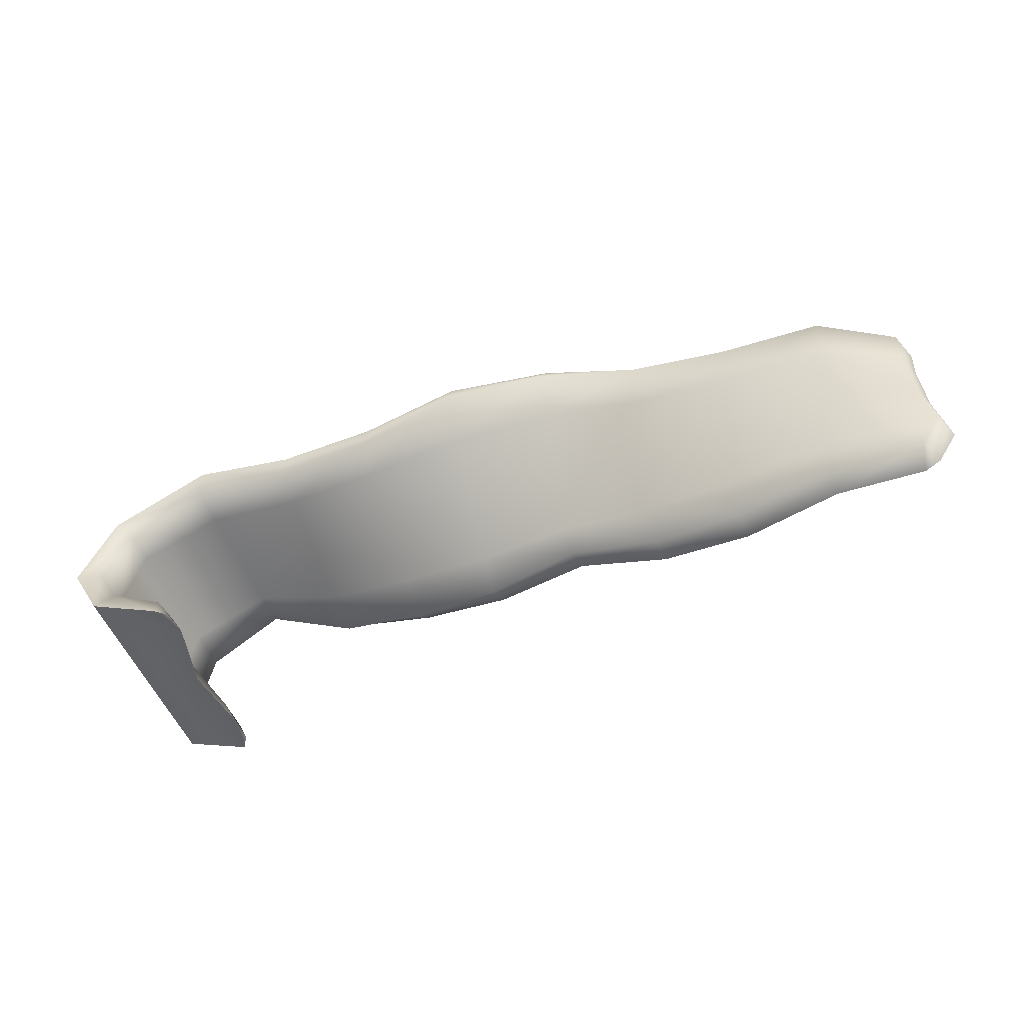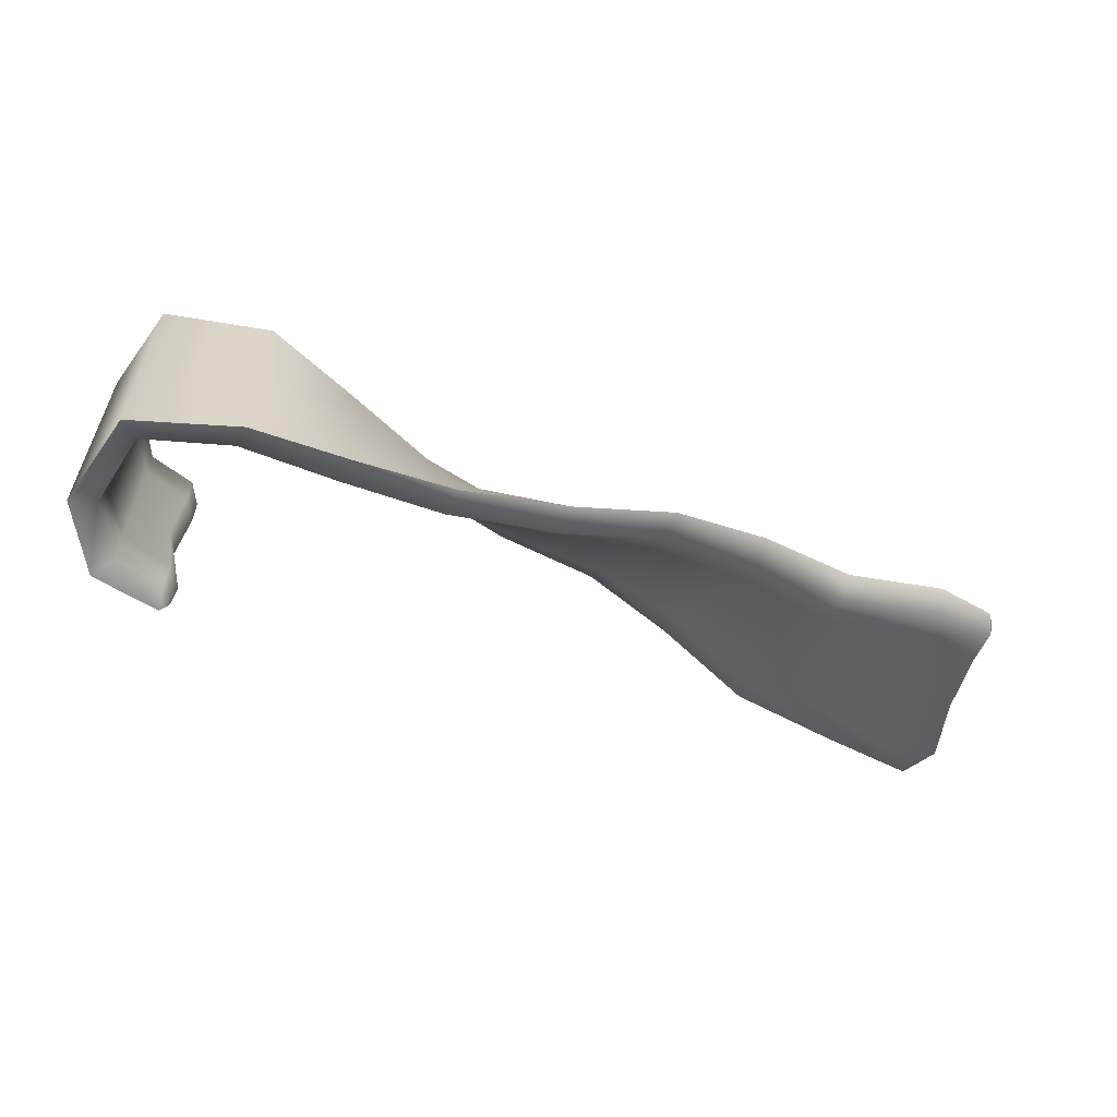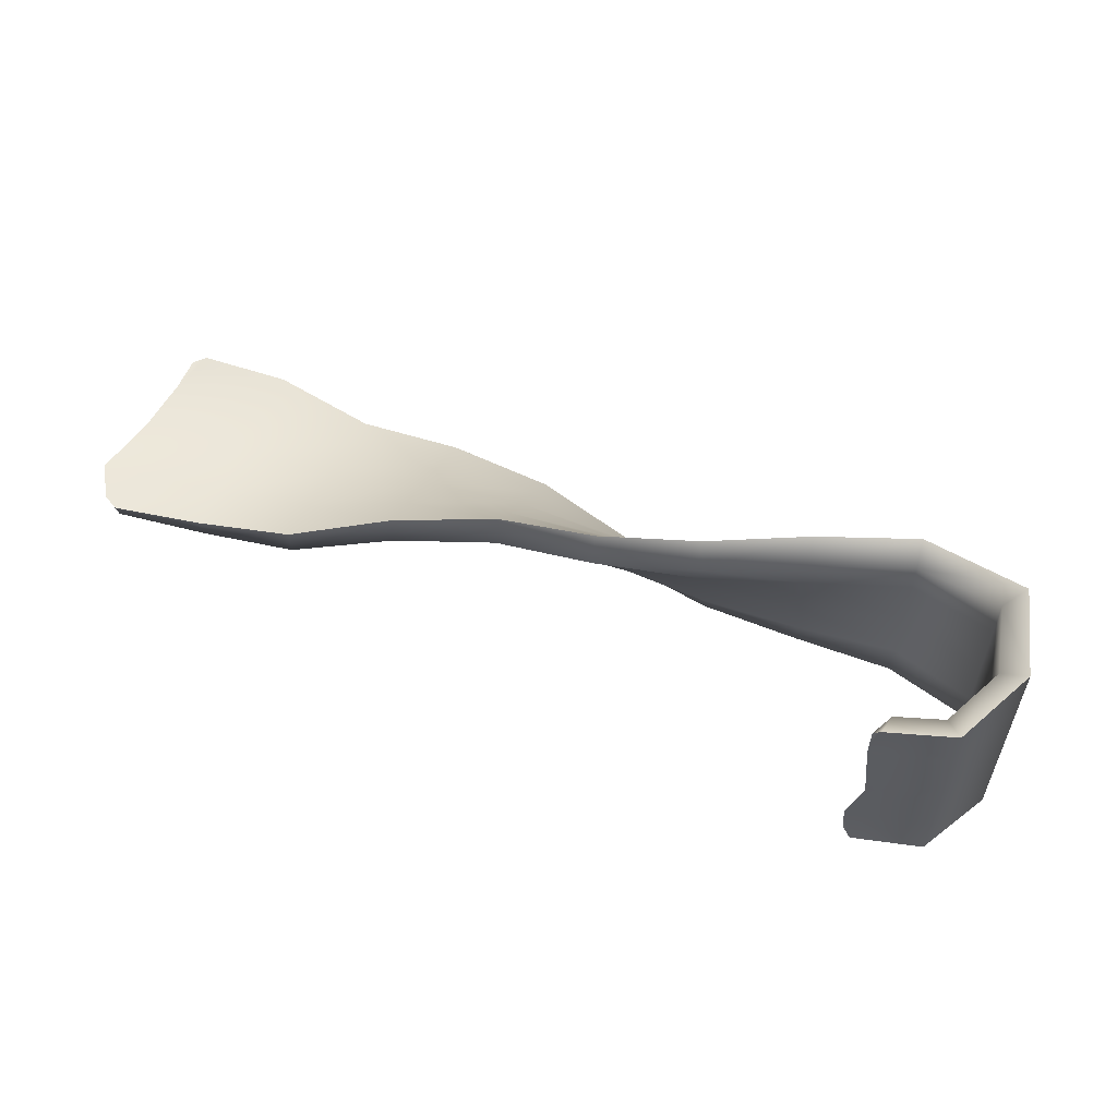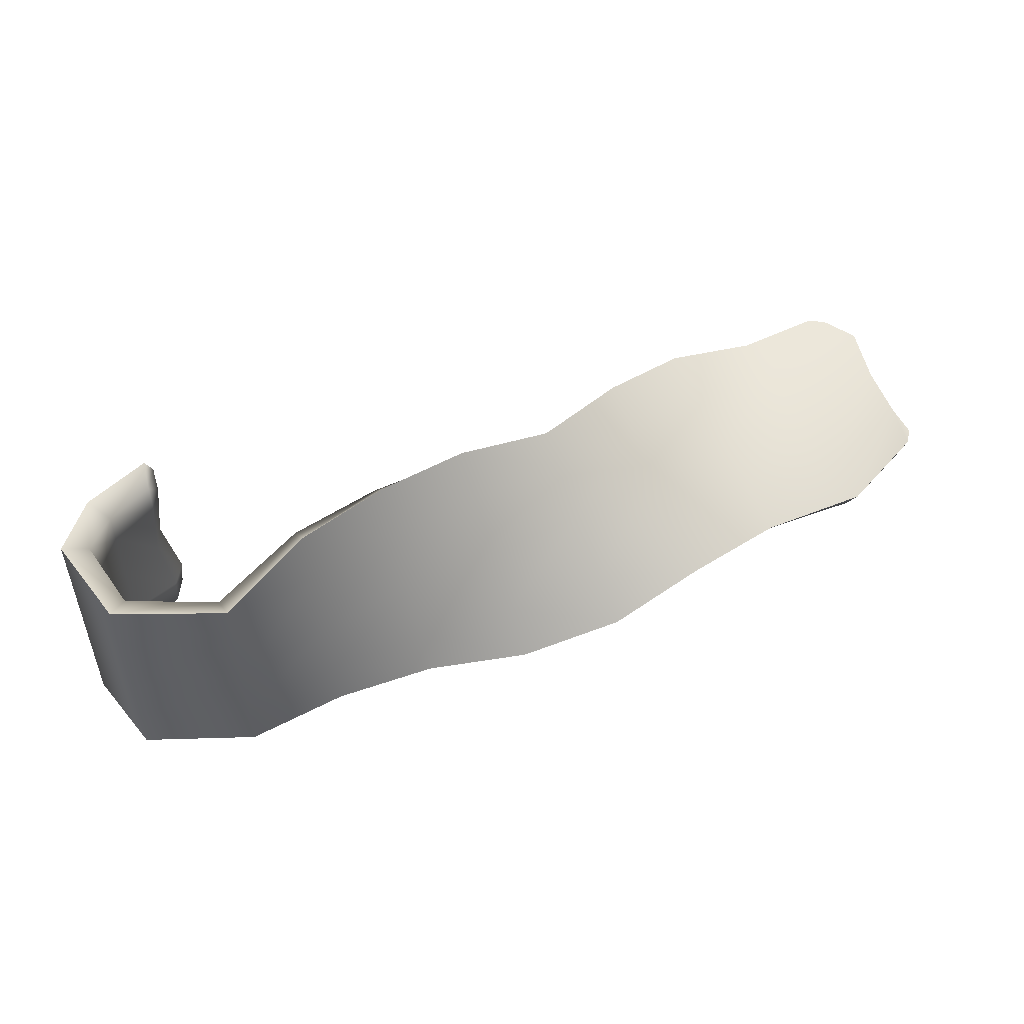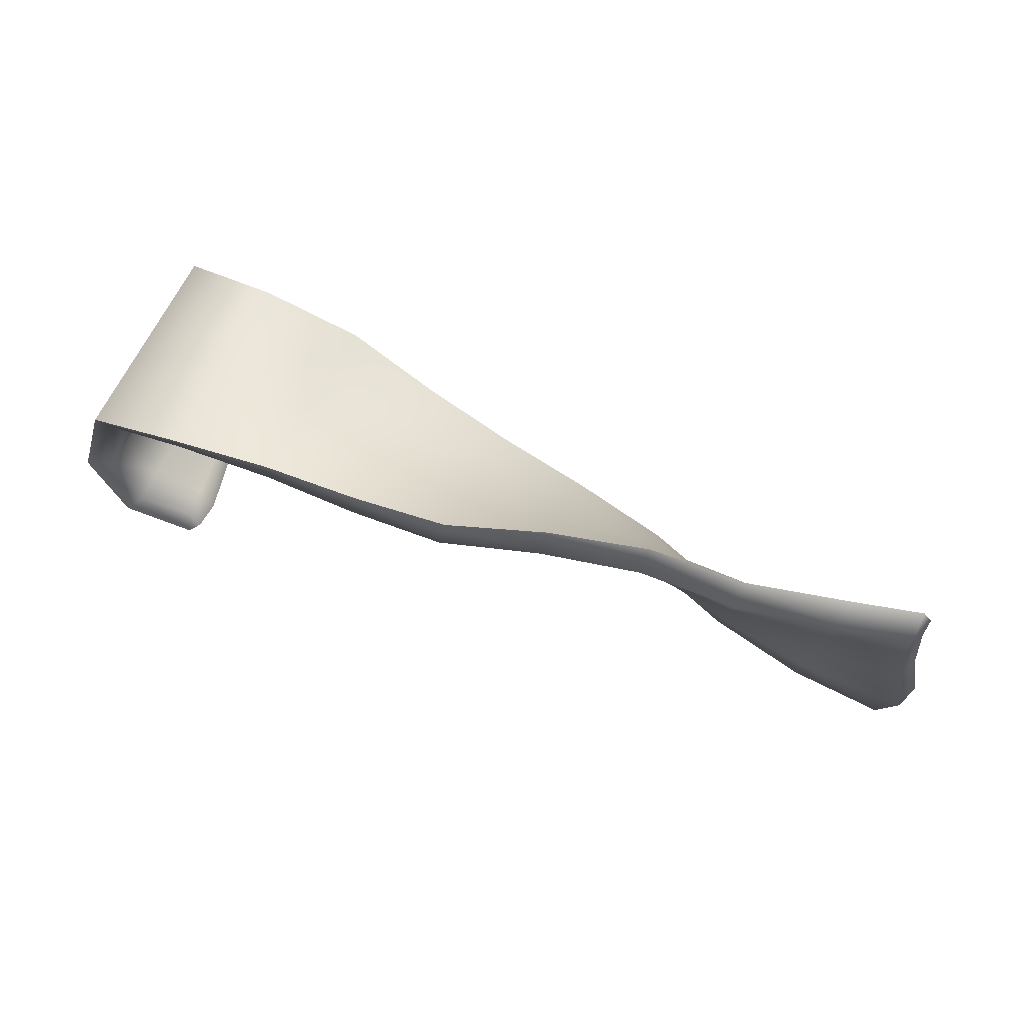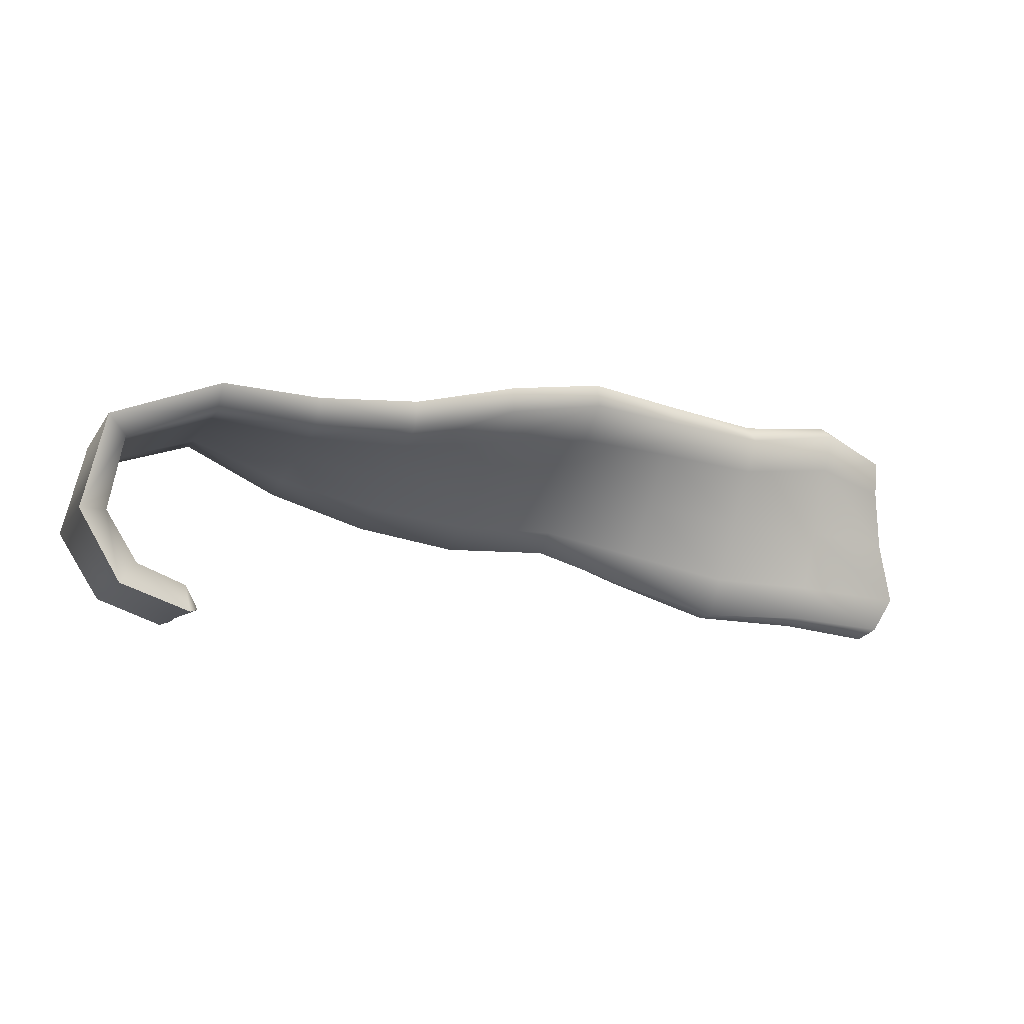
<metadata>
{"format":"obj","ext":"obj","renderer":"f3d","projection":"perspective","resolution":1024,"background":"white","views":[{"elev":-53.3,"azim":-157.7,"up":"+Y"},{"elev":-57.9,"azim":159.8,"up":"+Z"},{"elev":55.5,"azim":23.2,"up":"+Z"},{"elev":50.3,"azim":158.3,"up":"+Z"},{"elev":60.8,"azim":-156.6,"up":"+Y"},{"elev":-7.1,"azim":161.6,"up":"+Y"}]}
</metadata>
<code>
g default
v 1.775 -0.4544 -0.4264
v 1.73 -0.4392 -0.2822
v 1.783 -0.4565 -0.03839
v 1.755 -0.4486 0.21
v 2.037 -0.3588 -0.4748
v 1.973 -0.2825 -0.2852
v 1.973 -0.2825 -0.03836
v 1.973 -0.2825 0.1847
v 2.184 -0.09087 -0.4601
v 2.085 -0.09053 -0.2782
v 2.085 -0.09053 -0.03889
v 2.085 -0.09053 0.2278
v 2.085 0.2641 -0.4252
v 2.018 0.1898 -0.261
v 2.018 0.1898 -0.03835
v 2.018 0.1898 0.2174
v 1.675 0.397 -0.4476
v 1.688 0.2921 -0.2734
v 1.689 0.2844 -0.0389
v 1.69 0.2771 0.1882
v 1.295 0.3715 -0.3991
v 1.312 0.2388 -0.2657
v 1.318 0.1897 -0.05289
v 1.325 0.1313 0.2002
v 0.9109 0.3809 -0.3924
v 0.9309 0.2224 -0.2817
v 0.9427 0.1289 -0.07314
v 0.9557 0.02528 0.1581
v 0.5182 0.4572 -0.3984
v 0.5436 0.2563 -0.287
v 0.5625 0.1064 -0.07554
v 0.5807 -0.03774 0.1279
v 0.1284 0.5106 -0.2985
v 0.1559 0.2933 -0.2298
v 0.18 0.1025 -0.04884
v 0.1997 -0.05375 0.09927
v -0.2486 0.4628 -0.1872
v -0.2229 0.2599 -0.1772
v -0.1975 0.05858 -0.05031
v -0.1722 -0.1423 0.07633
v -0.6236 0.3999 -0.1448
v -0.5993 0.2072 -0.178
v -0.5725 -0.005257 -0.09662
v -0.5427 -0.2412 -0.006245
v -1.01 0.4292 -0.07771
v -0.9858 0.2346 -0.146
v -0.9515 -0.03714 -0.09972
v -0.9219 -0.271 -0.0599
v -1.29 0.3233 0.04377
v -1.319 0.1423 0.05064
v -1.335 -0.08089 0.05064
v -1.383 -0.3207 0.05063
v 1.784 -0.4566 0.3766
v 2.037 -0.3588 0.3538
v 2.184 -0.09087 0.4425
v 2.085 0.2641 0.4279
v 1.678 0.3706 0.3634
v 1.319 0.181 0.4263
v 0.9549 0.03106 0.388
v 0.5844 -0.06805 0.3428
v 0.2051 -0.09665 0.2772
v -0.159 -0.2464 0.2599
v -0.5233 -0.3951 0.1597
v -0.9021 -0.4283 0.06831
v -1.24 -0.4815 0.05065
v 1.798 -0.358 0.2076
v 1.819 -0.3625 -0.03839
v 1.779 -0.3522 -0.2824
v 1.742 -0.4442 -0.3876
v 1.788 -0.3553 -0.3926
v 1.973 -0.2825 -0.4406
v 2.085 -0.09053 -0.4258
v 2.018 0.1898 -0.391
v 1.688 0.2967 -0.4167
v 1.308 0.2672 -0.3884
v 0.9241 0.2765 -0.4024
v 0.5309 0.3567 -0.4287
v 0.1402 0.4179 -0.3478
v -0.2383 0.3814 -0.2538
v -0.6152 0.333 -0.2262
v -1.004 0.3792 -0.1706
v -1.324 0.2739 0.05064
v 1.755 -0.4486 0.3346
v 1.798 -0.358 0.3321
v 1.973 -0.2825 0.3093
v 2.085 -0.09053 0.398
v 2.018 0.1898 0.3834
v 1.69 0.2729 0.3157
v 1.33 0.09433 0.3603
v 0.9641 -0.04117 0.3063
v 0.5914 -0.1231 0.2484
v 0.2096 -0.1325 0.1739
v -0.1571 -0.2616 0.1515
v -0.524 -0.3891 0.05041
v -0.9055 -0.4013 -0.03771
v -1.302 -0.4486 0.05065
v -1.264 -0.4435 -0.04935
v -1.345 -0.316 -0.04936
v -1.297 -0.07549 -0.04936
v -1.283 0.1539 -0.05167
v -1.289 0.2873 -0.05507
v 2.037 -0.3588 -0.2852
v 2.037 -0.3588 -0.03835
v 2.037 -0.3588 0.1847
v 2.184 -0.09087 -0.2782
v 2.184 -0.09087 -0.03887
v 2.184 -0.09087 0.2278
v 2.085 0.2641 -0.261
v 2.085 0.2641 -0.03834
v 2.085 0.2641 0.2174
v 1.676 0.3912 -0.2702
v 1.677 0.3836 -0.03562
v 1.677 0.3762 0.1915
v 1.3 0.3355 -0.243
v 1.306 0.2863 -0.03024
v 1.313 0.2279 0.2229
v 0.9195 0.3128 -0.2405
v 0.9312 0.2193 -0.03196
v 0.9443 0.1157 0.1992
v 0.5334 0.337 -0.2289
v 0.5523 0.1872 -0.01742
v 0.5704 0.04299 0.1861
v 0.1473 0.3613 -0.1569
v 0.1714 0.1705 0.024
v 0.1911 0.01422 0.1721
v -0.2296 0.3125 -0.09246
v -0.2042 0.1112 0.03447
v -0.1788 -0.08968 0.1611
v -0.6038 0.2425 -0.08452
v -0.5769 0.02998 -0.00314
v -0.5471 -0.206 0.08723
v -0.9879 0.2511 -0.04738
v -0.9536 -0.02061 -0.001117
v -0.924 -0.2545 0.0387
g FoodTallLLowerArm
f 1 69 70
f 2 3 67 68
f 3 4 66 67
f 4 83 84 66
f 5 71 72 9
f 6 7 11 10
f 7 8 12 11
f 8 85 86 12
f 9 72 73 13
f 10 11 15 14
f 11 12 16 15
f 12 86 87 16
f 13 73 74 17
f 14 15 19 18
f 15 16 20 19
f 16 87 88 20
f 17 74 75 21
f 18 19 23 22
f 19 20 24 23
f 20 88 89 24
f 21 75 76 25
f 22 23 27 26
f 23 24 28 27
f 24 89 90 28
f 25 76 77 29
f 26 27 31 30
f 27 28 32 31
f 28 90 91 32
f 29 77 78 33
f 30 31 35 34
f 31 32 36 35
f 32 91 92 36
f 33 78 79 37
f 34 35 39 38
f 35 36 40 39
f 36 92 93 40
f 37 79 80 41
f 38 39 43 42
f 39 40 44 43
f 40 93 94 44
f 41 80 81 45
f 42 43 47 46
f 43 44 48 47
f 44 94 95 48
f 45 81 101 49
f 46 47 99 100
f 47 48 98 99
f 48 95 97 98
f 66 84 85 8
f 67 66 8 7
f 68 67 7 6
f 1 70 71 5
f 69 2 68 70
f 71 70 68 6
f 72 71 6 10
f 73 72 10 14
f 74 73 14 18
f 75 74 18 22
f 76 75 22 26
f 77 76 26 30
f 78 77 30 34
f 79 78 34 38
f 80 79 38 42
f 81 80 42 46
f 101 81 46 100
f 83 53 84
f 85 84 53 54
f 86 85 54 55
f 87 86 55 56
f 88 87 56 57
f 89 88 57 58
f 90 89 58 59
f 91 90 59 60
f 92 91 60 61
f 93 92 61 62
f 94 93 62 63
f 95 94 63 64
f 97 95 64 65
f 96 97 65
f 98 97 96 52
f 99 98 52 51
f 100 99 51 50
f 82 101 100 50
f 49 101 82
f 102 105 106 103
f 103 106 107 104
f 105 108 109 106
f 106 109 110 107
f 108 111 112 109
f 109 112 113 110
f 111 114 115 112
f 112 115 116 113
f 114 117 118 115
f 115 118 119 116
f 117 120 121 118
f 118 121 122 119
f 120 123 124 121
f 121 124 125 122
f 123 126 127 124
f 124 127 128 125
f 126 129 130 127
f 127 130 131 128
f 129 132 133 130
f 130 133 134 131
f 132 50 51 133
f 133 51 52 134
f 3 103 104 4
f 2 102 103 3
f 2 69 1
f 5 102 2 1
f 9 105 102 5
f 13 108 105 9
f 17 111 108 13
f 21 114 111 17
f 25 117 114 21
f 29 120 117 25
f 33 123 120 29
f 37 126 123 33
f 41 129 126 37
f 45 132 129 41
f 50 132 45 49
f 53 83 4
f 104 54 53 4
f 107 55 54 104
f 110 56 55 107
f 113 57 56 110
f 116 58 57 113
f 119 59 58 116
f 122 60 59 119
f 125 61 60 122
f 128 62 61 125
f 131 63 62 128
f 134 64 63 131
f 65 64 134 52
f 96 65 52
f 82 50 49

</code>
